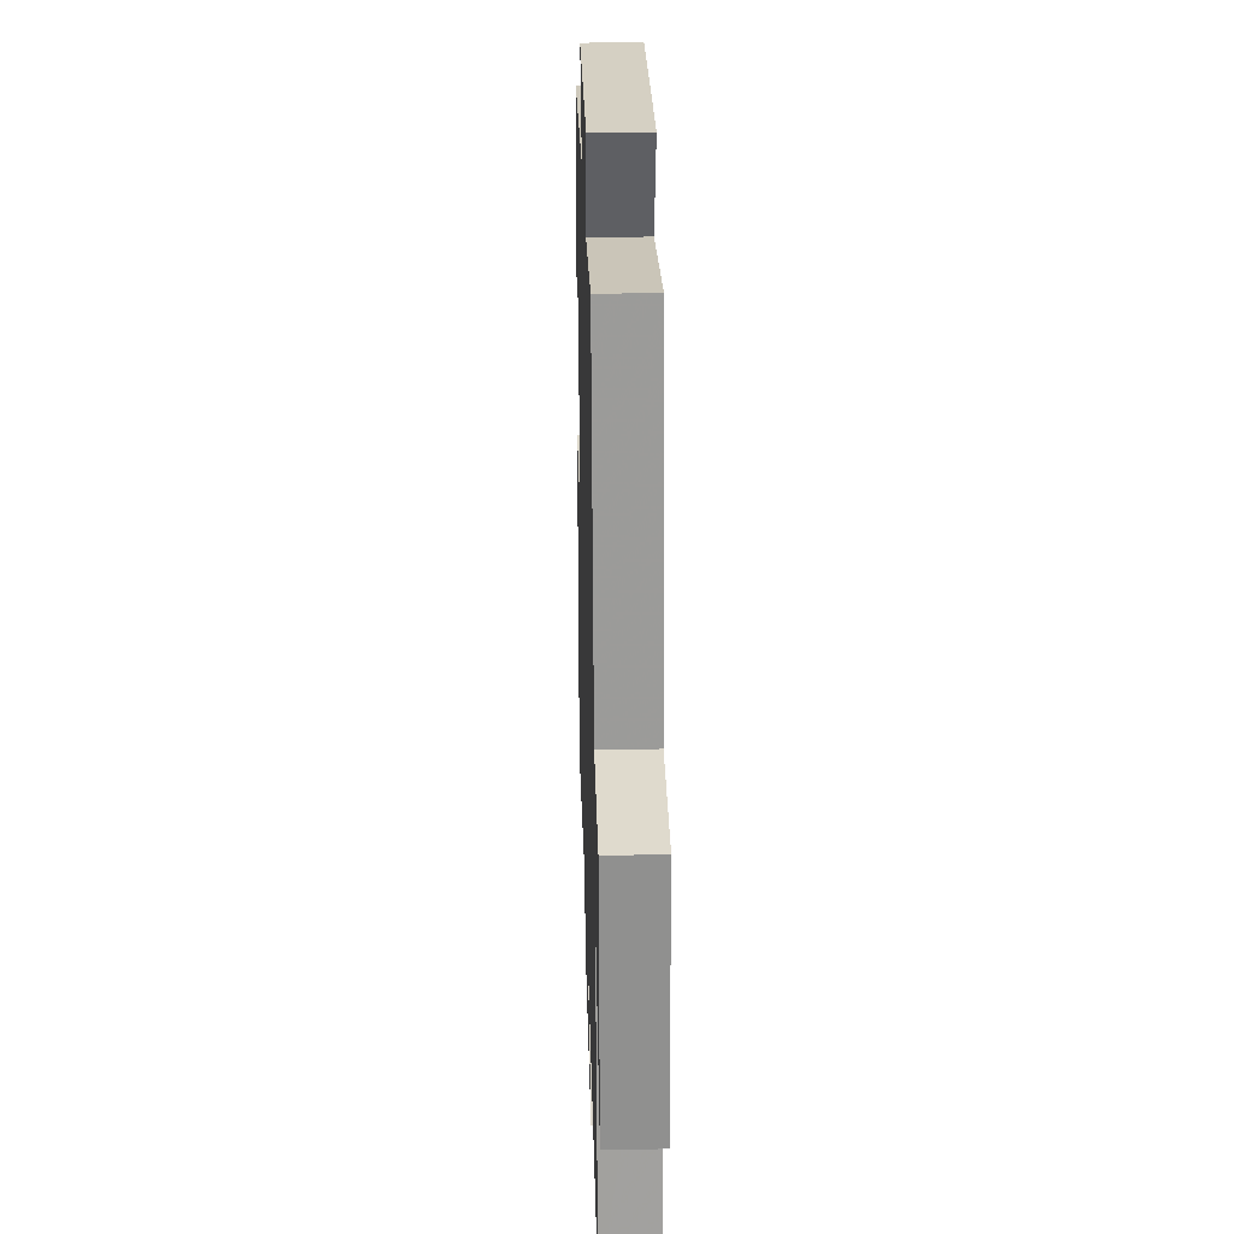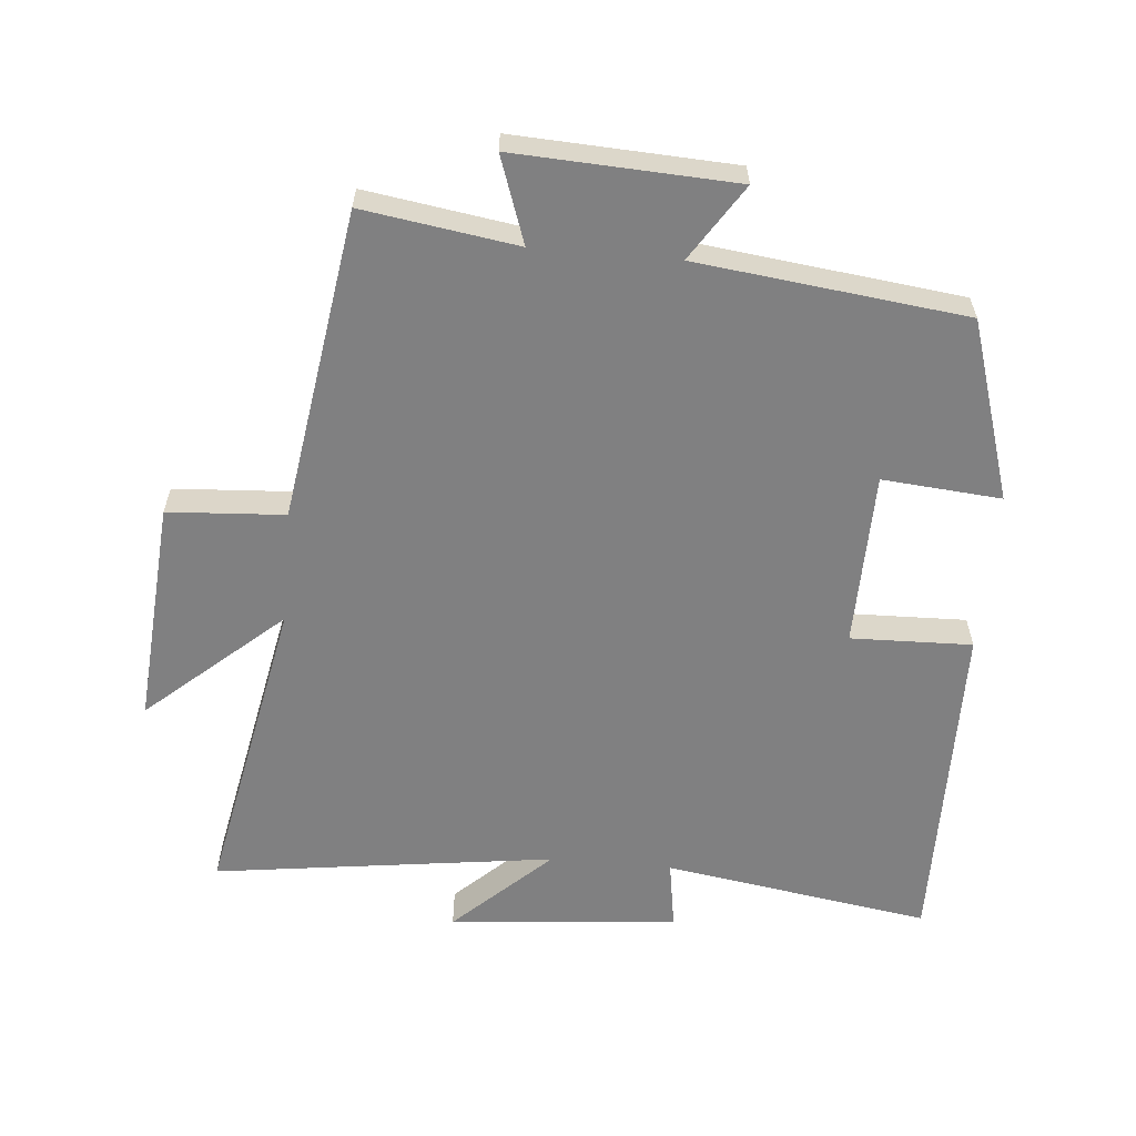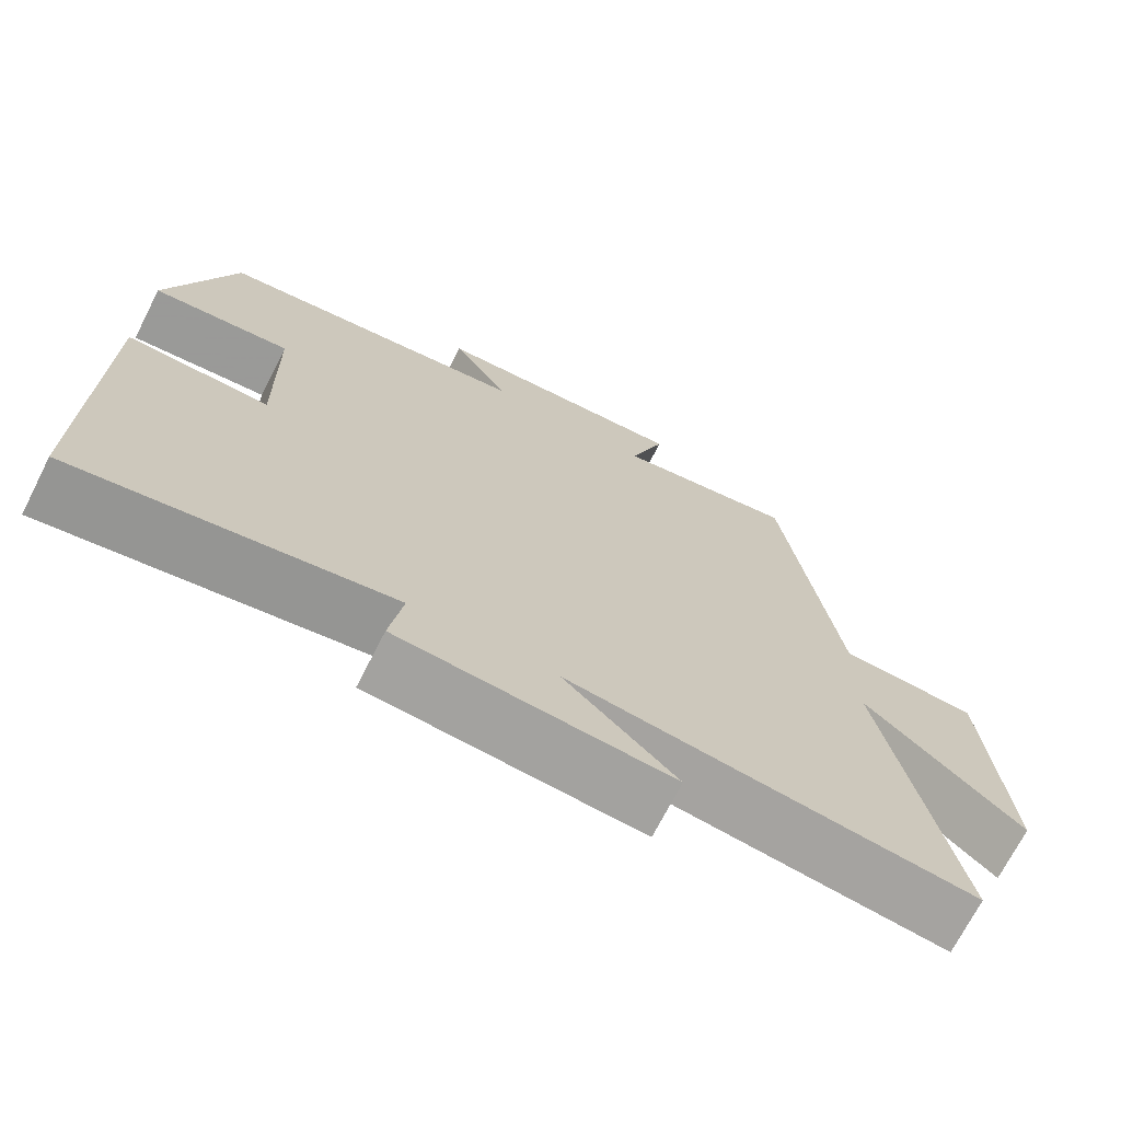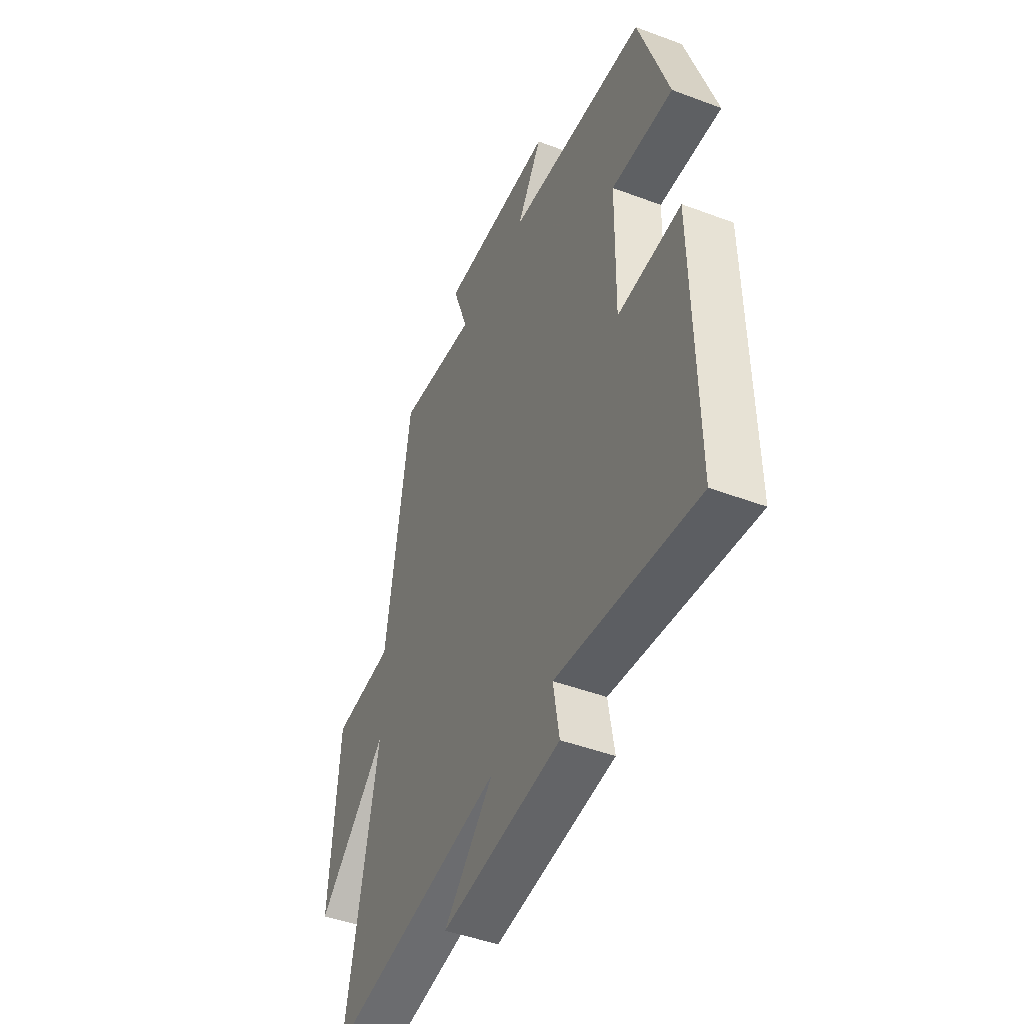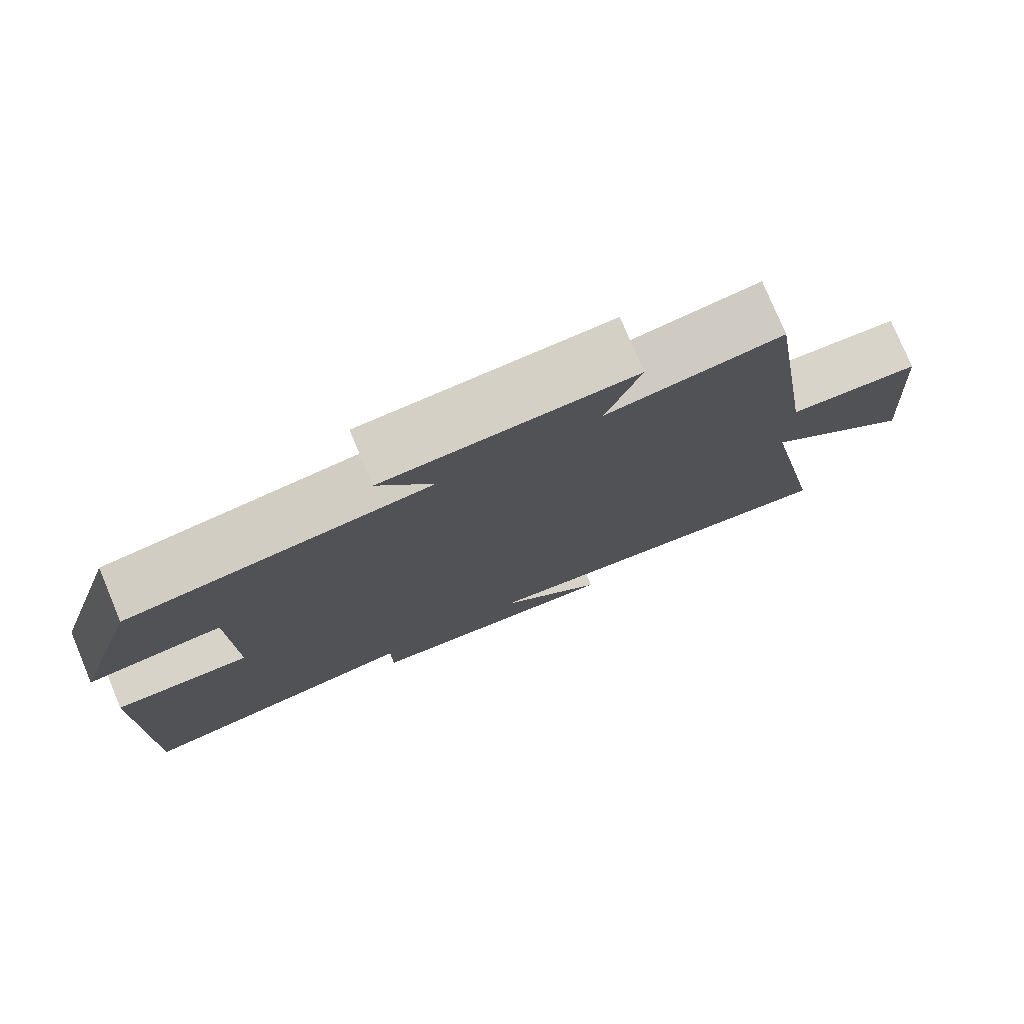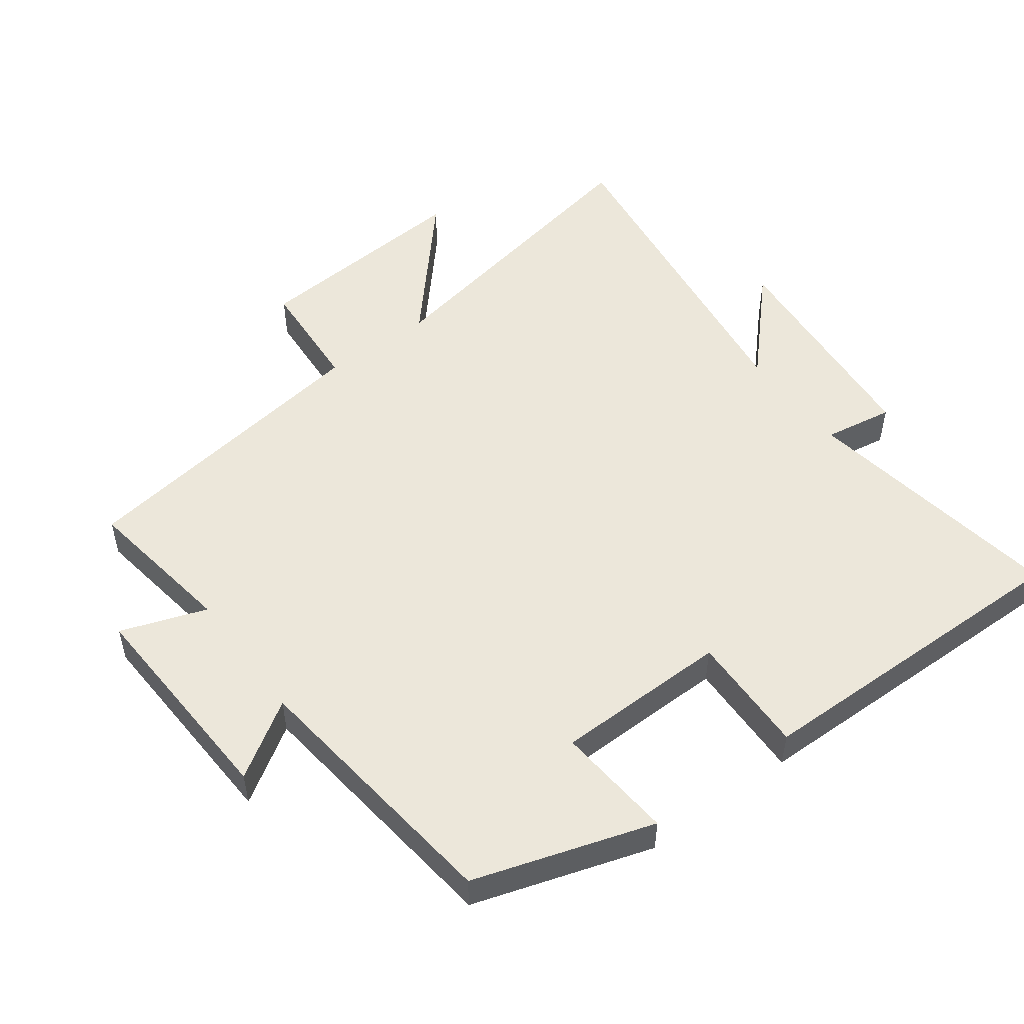
<metadata>
{"format":"obj","ext":"obj","renderer":"f3d","projection":"perspective","resolution":1024,"background":"white","views":[{"elev":29.1,"azim":-91.7,"up":"+Z"},{"elev":-60.1,"azim":-5.1,"up":"+Y"},{"elev":-71.0,"azim":153.0,"up":"+Z"},{"elev":-46.4,"azim":66.8,"up":"+Z"},{"elev":77.8,"azim":157.3,"up":"+Z"},{"elev":51.5,"azim":53.5,"up":"+Y"}]}
</metadata>
<code>
v -0.43 0.07 0.535
v -0.199 0.07 0.5
v -0.244 0.07 0.629
v 0.086 0.07 0.613
v 0.013 0.07 0.5
v 0.415 0.07 0.452
v 0.5 0.07 0.183
v 0.322 0.07 0.198
v 0.318 0.07 -0.064
v 0.5 0.07 -0.059
v 0.506 0.07 -0.563
v 0.105 0.07 -0.5
v 0.122 0.07 -0.605
v -0.222 0.07 -0.635
v -0.079 0.07 -0.5
v -0.591 0.07 -0.569
v -0.5 0.07 -0.104
v -0.701 0.07 -0.281
v -0.675 0.07 0.057
v -0.5 0.07 0.068
v -0.43 0 0.535
v -0.199 0 0.5
v -0.244 0 0.629
v 0.086 0 0.613
v 0.013 0 0.5
v 0.415 0 0.452
v 0.5 0 0.183
v 0.322 0 0.198
v 0.318 0 -0.064
v 0.5 0 -0.059
v 0.506 0 -0.563
v 0.105 0 -0.5
v 0.122 0 -0.605
v -0.222 0 -0.635
v -0.079 0 -0.5
v -0.591 0 -0.569
v -0.5 0 -0.104
v -0.701 0 -0.281
v -0.675 0 0.057
v -0.5 0 0.068
f 17 18 19 20
f 17 20 1 2
f 15 16 17 2
f 12 13 14 15
f 12 15 2
f 9 10 11 12
f 8 9 12 2
f 7 8 2
f 6 7 2
f 5 6 2
f 2 3 4 5
f 40 39 38 37
f 22 21 40 37
f 22 37 36 35
f 35 34 33 32
f 22 35 32
f 32 31 30 29
f 22 32 29 28
f 22 28 27
f 22 27 26
f 22 26 25
f 25 24 23 22
f 1 21 22 2
f 2 22 23 3
f 3 23 24 4
f 4 24 25 5
f 5 25 26 6
f 6 26 27 7
f 7 27 28 8
f 8 28 29 9
f 9 29 30 10
f 10 30 31 11
f 11 31 32 12
f 12 32 33 13
f 13 33 34 14
f 14 34 35 15
f 15 35 36 16
f 16 36 37 17
f 17 37 38 18
f 18 38 39 19
f 19 39 40 20
f 20 40 21 1

</code>
